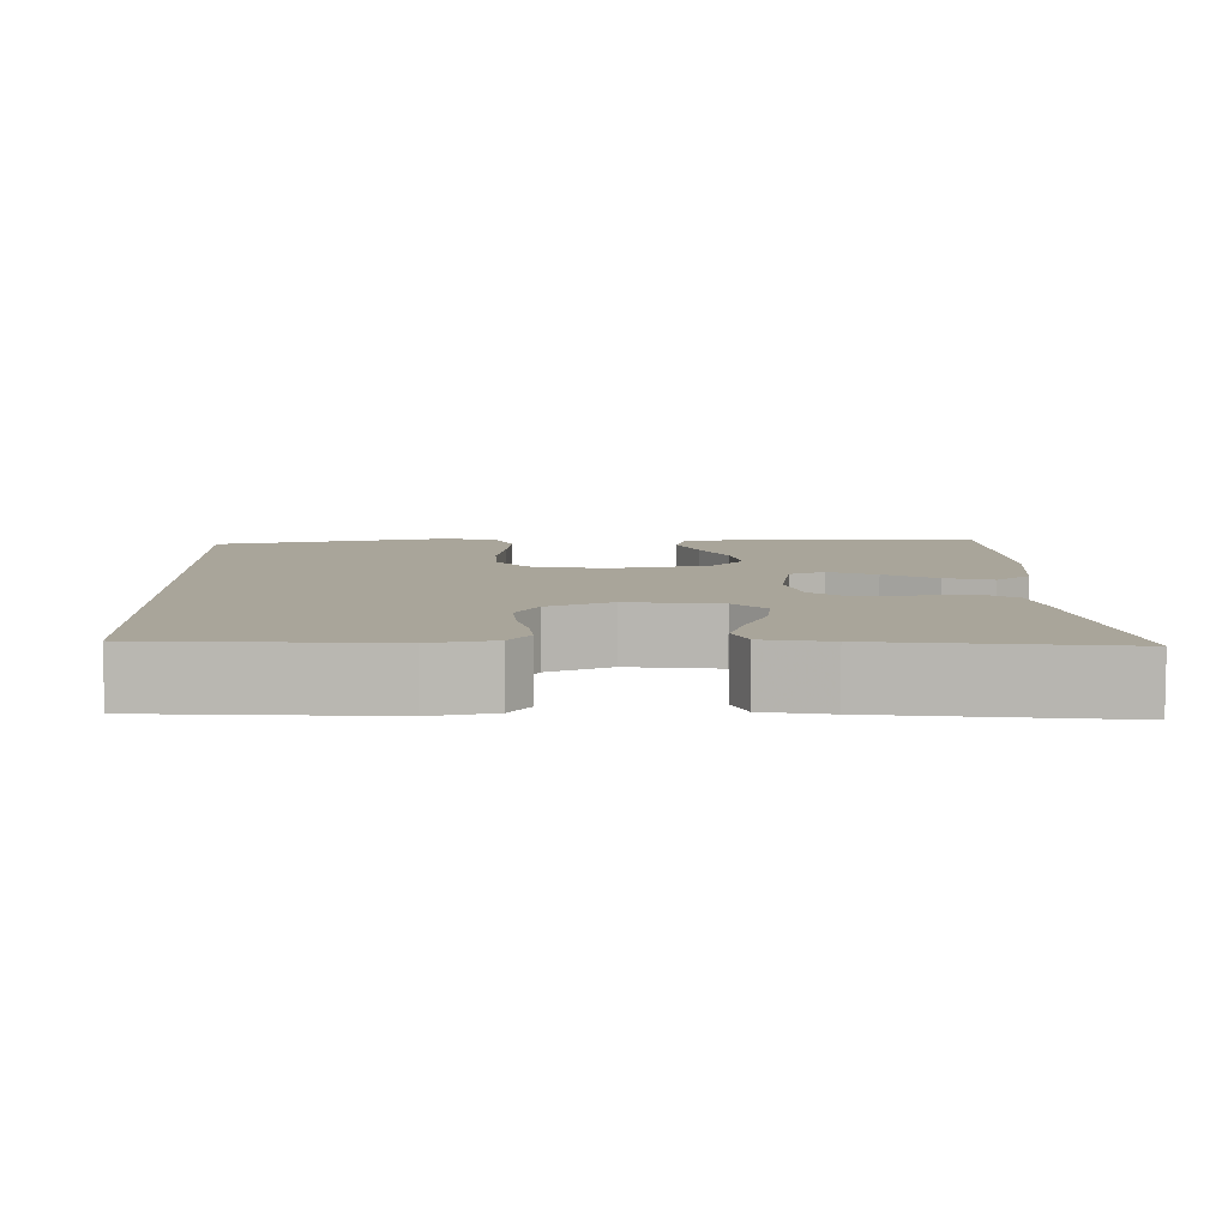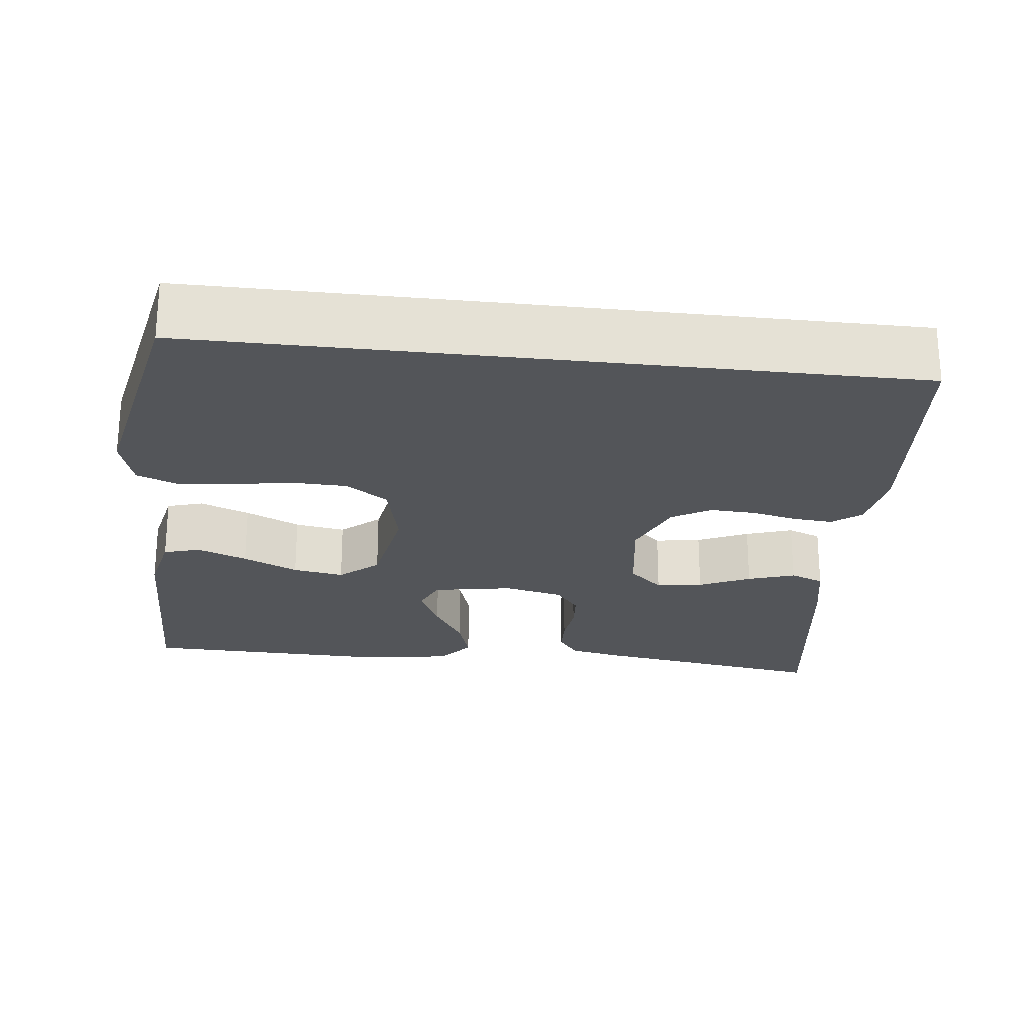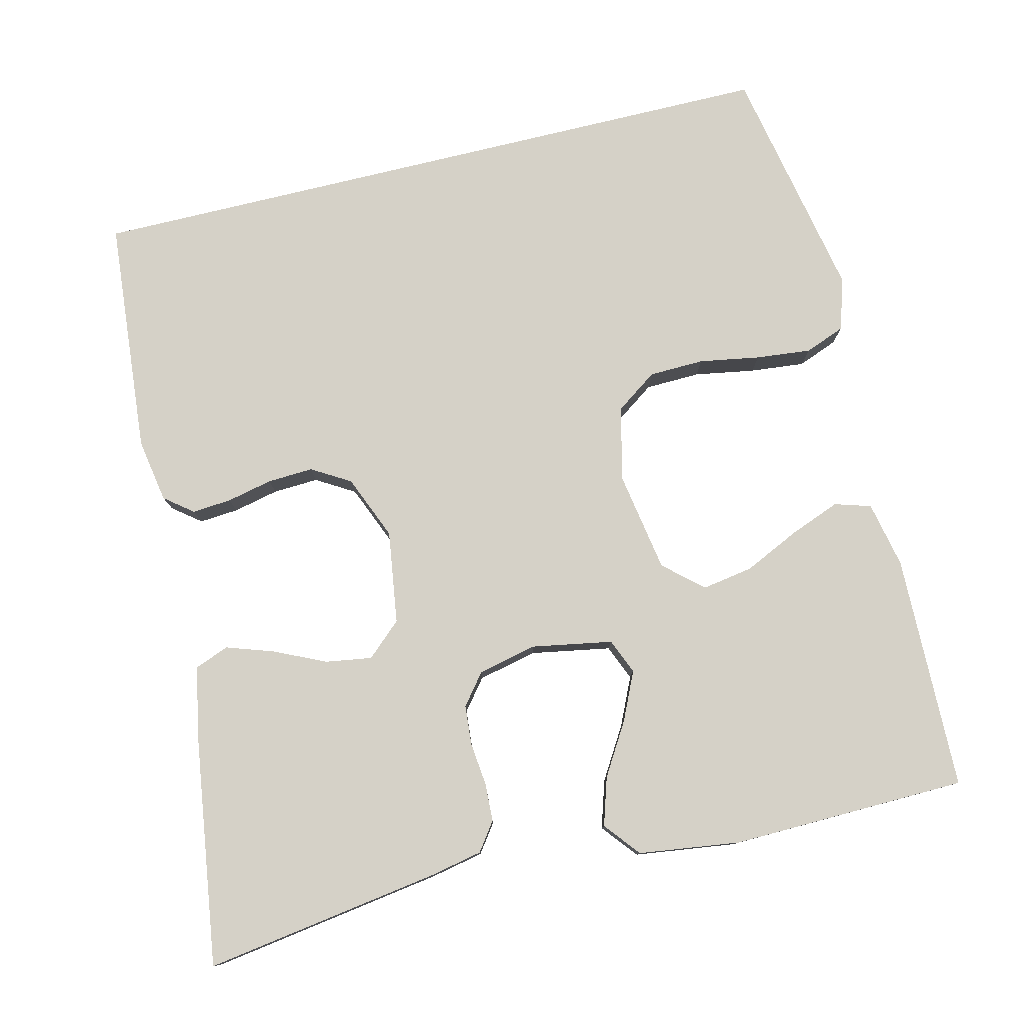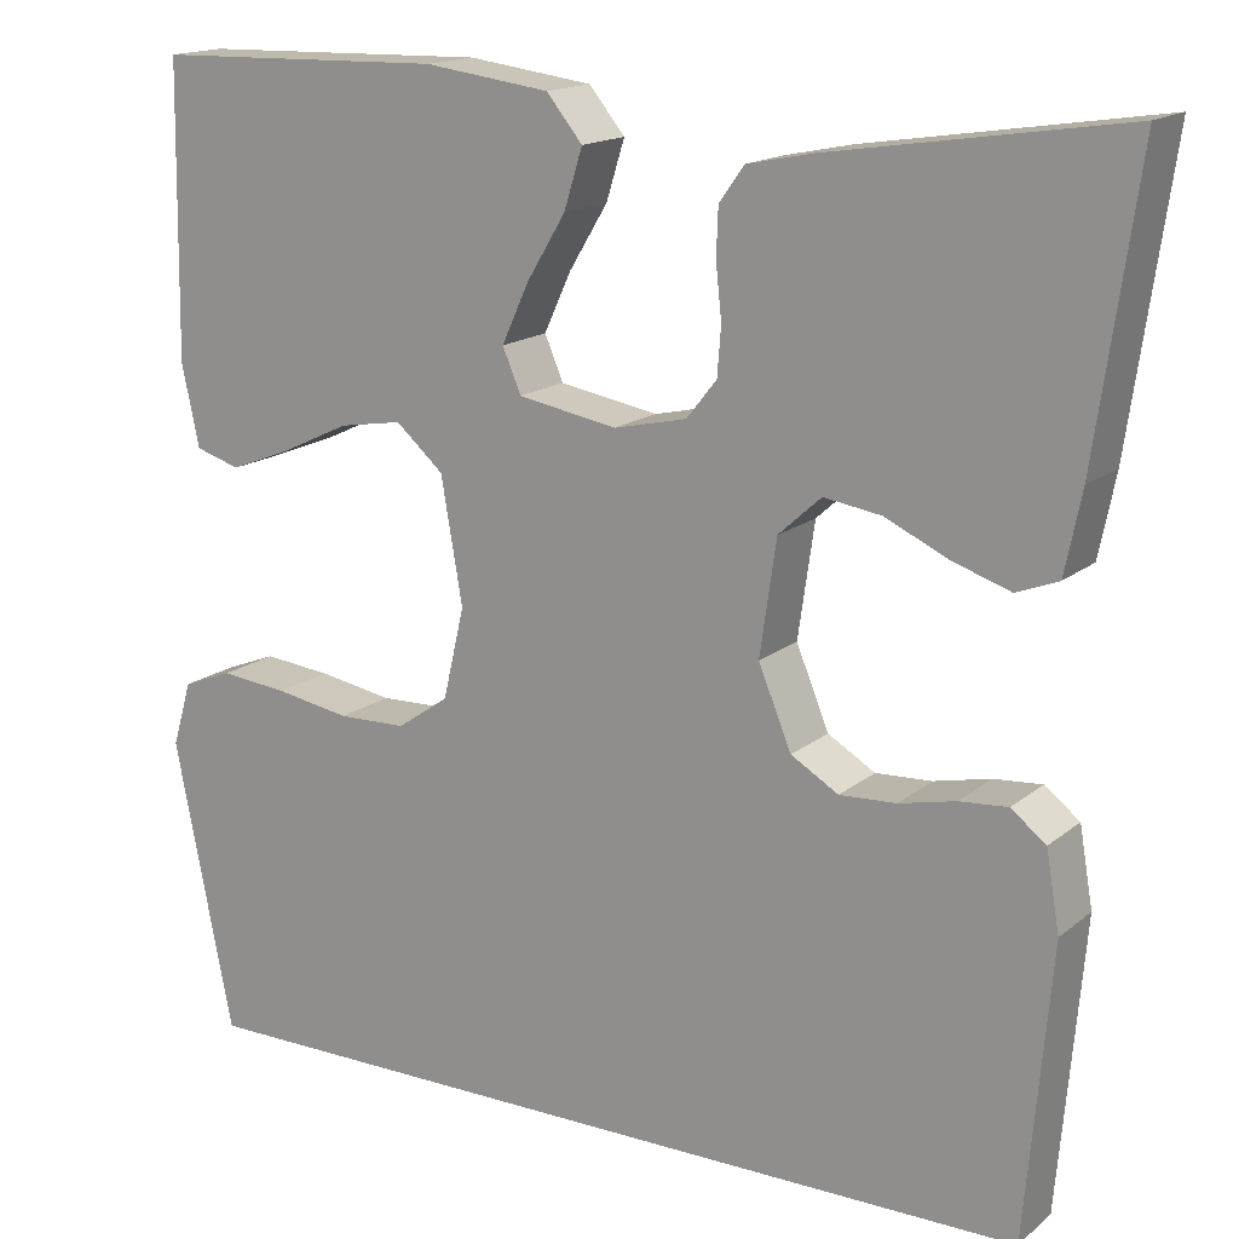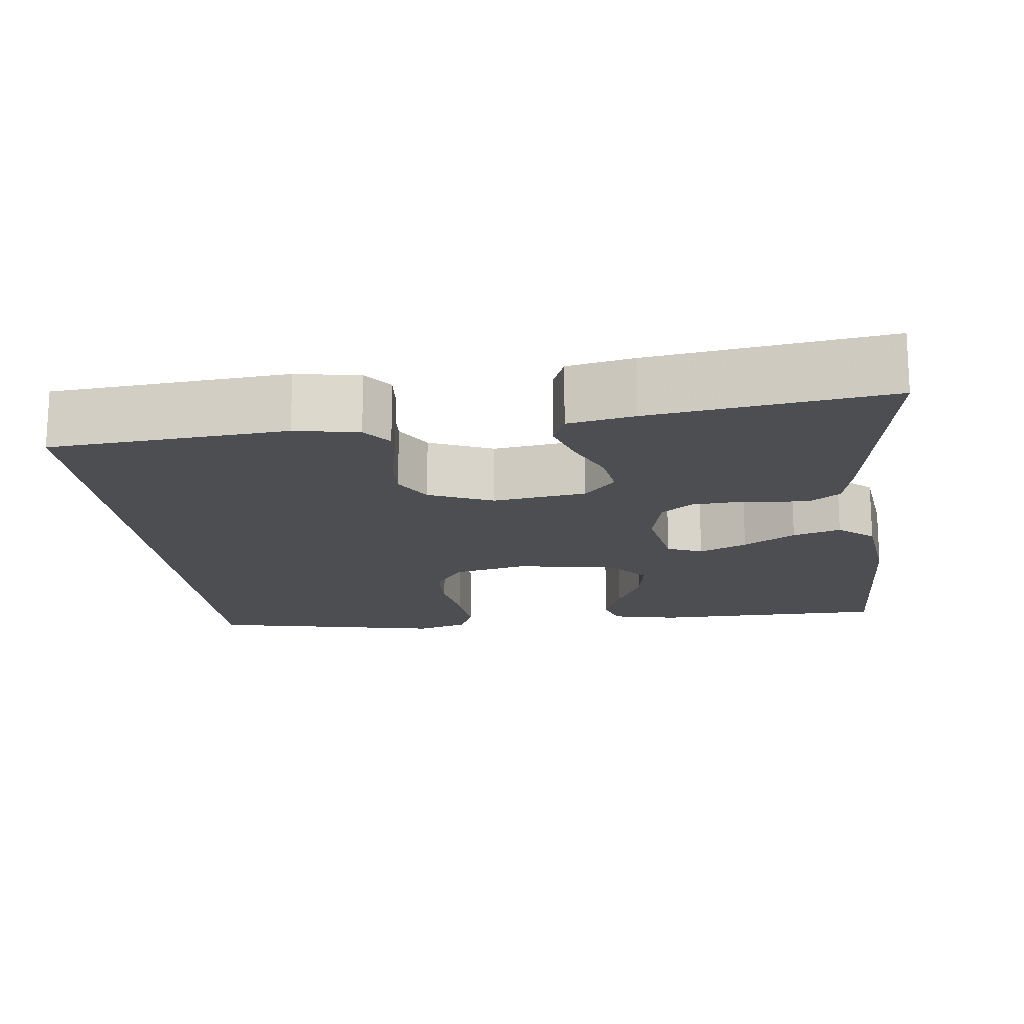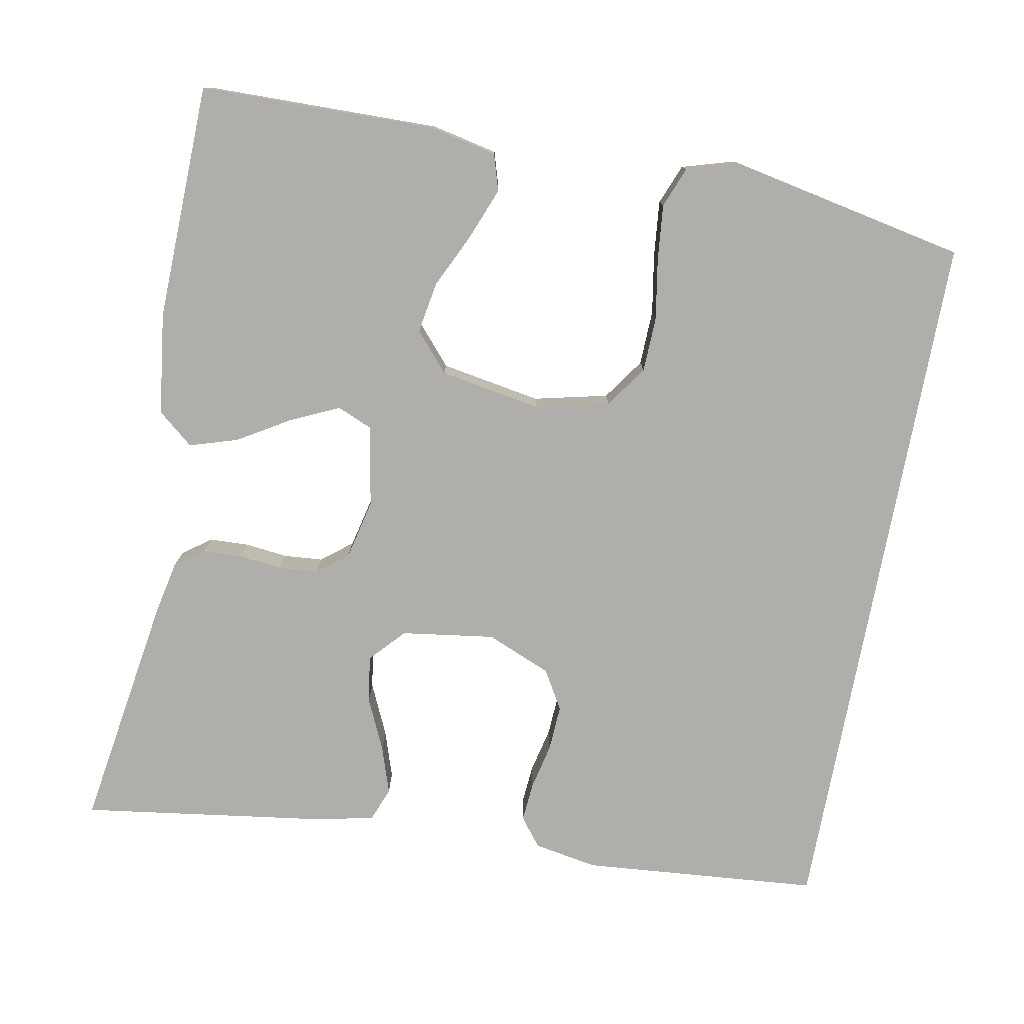
<metadata>
{"format":"obj","ext":"obj","renderer":"f3d","projection":"perspective","resolution":1024,"background":"white","views":[{"elev":7.5,"azim":-92.3,"up":"+Y"},{"elev":-24.1,"azim":173.4,"up":"+Y"},{"elev":79.0,"azim":-13.6,"up":"+Y"},{"elev":16.1,"azim":-147.7,"up":"+Z"},{"elev":-16.7,"azim":-83.5,"up":"+Y"},{"elev":-77.9,"azim":79.3,"up":"+Y"}]}
</metadata>
<code>
v -0.425 0.07 -0.5
v -0.451 0.07 -0.2
v -0.437 0.07 -0.119
v -0.401 0.07 -0.091
v -0.351 0.07 -0.095
v -0.293 0.07 -0.108
v -0.235 0.07 -0.111
v -0.186 0.07 -0.082
v -0.152 0.07 0
v -0.169 0.07 0.118
v -0.213 0.07 0.158
v -0.272 0.07 0.149
v -0.337 0.07 0.119
v -0.397 0.07 0.099
v -0.44 0.07 0.116
v -0.457 0.07 0.2
v -0.5 0.07 0.5
v -0.2 0.07 0.454
v -0.132 0.07 0.44
v -0.106 0.07 0.404
v -0.104 0.07 0.355
v -0.11 0.07 0.3
v -0.106 0.07 0.25
v -0.075 0.07 0.211
v 0 0.07 0.194
v 0.102 0.07 0.212
v 0.121 0.07 0.257
v 0.093 0.07 0.318
v 0.053 0.07 0.384
v 0.034 0.07 0.445
v 0.071 0.07 0.49
v 0.2 0.07 0.507
v 0.5 0.07 0.5
v 0.505 0.07 0.2
v 0.487 0.07 0.116
v 0.441 0.07 0.102
v 0.377 0.07 0.127
v 0.307 0.07 0.16
v 0.242 0.07 0.171
v 0.193 0.07 0.128
v 0.171 0.07 0
v 0.193 0.07 -0.094
v 0.246 0.07 -0.131
v 0.316 0.07 -0.133
v 0.393 0.07 -0.12
v 0.463 0.07 -0.113
v 0.514 0.07 -0.133
v 0.534 0.07 -0.2
v 0.474 0.07 -0.5
v -0.425 0 -0.5
v -0.451 0 -0.2
v -0.437 0 -0.119
v -0.401 0 -0.091
v -0.351 0 -0.095
v -0.293 0 -0.108
v -0.235 0 -0.111
v -0.186 0 -0.082
v -0.152 0 0
v -0.169 0 0.118
v -0.213 0 0.158
v -0.272 0 0.149
v -0.337 0 0.119
v -0.397 0 0.099
v -0.44 0 0.116
v -0.457 0 0.2
v -0.5 0 0.5
v -0.2 0 0.454
v -0.132 0 0.44
v -0.106 0 0.404
v -0.104 0 0.355
v -0.11 0 0.3
v -0.106 0 0.25
v -0.075 0 0.211
v 0 0 0.194
v 0.102 0 0.212
v 0.121 0 0.257
v 0.093 0 0.318
v 0.053 0 0.384
v 0.034 0 0.445
v 0.071 0 0.49
v 0.2 0 0.507
v 0.5 0 0.5
v 0.505 0 0.2
v 0.487 0 0.116
v 0.441 0 0.102
v 0.377 0 0.127
v 0.307 0 0.16
v 0.242 0 0.171
v 0.193 0 0.128
v 0.171 0 0
v 0.193 0 -0.094
v 0.246 0 -0.131
v 0.316 0 -0.133
v 0.393 0 -0.12
v 0.463 0 -0.113
v 0.514 0 -0.133
v 0.534 0 -0.2
v 0.474 0 -0.5
f 44 45 46 47
f 44 47 48 49
f 35 36 37 38
f 33 34 35 38
f 33 38 39
f 32 33 39 40
f 28 29 30 31
f 27 28 31 32
f 19 20 21 22
f 19 22 23
f 18 19 23
f 17 18 23
f 16 17 23 24
f 12 13 14 15
f 12 15 16 24
f 3 4 5 6
f 3 6 7
f 2 3 7
f 1 2 7
f 43 44 49 1
f 27 32 40 41
f 26 27 41
f 25 26 41 42
f 11 12 24 25
f 10 11 25 42
f 9 10 42 43
f 43 1 7 8
f 8 9 43
f 96 95 94 93
f 98 97 96 93
f 87 86 85 84
f 87 84 83 82
f 88 87 82
f 89 88 82 81
f 80 79 78 77
f 81 80 77 76
f 71 70 69 68
f 72 71 68
f 72 68 67
f 72 67 66
f 73 72 66 65
f 64 63 62 61
f 73 65 64 61
f 55 54 53 52
f 56 55 52
f 56 52 51
f 56 51 50
f 50 98 93 92
f 90 89 81 76
f 90 76 75
f 91 90 75 74
f 74 73 61 60
f 91 74 60 59
f 92 91 59 58
f 57 56 50 92
f 92 58 57
f 1 50 51 2
f 2 51 52 3
f 3 52 53 4
f 4 53 54 5
f 5 54 55 6
f 6 55 56 7
f 7 56 57 8
f 8 57 58 9
f 9 58 59 10
f 10 59 60 11
f 11 60 61 12
f 12 61 62 13
f 13 62 63 14
f 14 63 64 15
f 15 64 65 16
f 16 65 66 17
f 17 66 67 18
f 18 67 68 19
f 19 68 69 20
f 20 69 70 21
f 21 70 71 22
f 22 71 72 23
f 23 72 73 24
f 24 73 74 25
f 25 74 75 26
f 26 75 76 27
f 27 76 77 28
f 28 77 78 29
f 29 78 79 30
f 30 79 80 31
f 31 80 81 32
f 32 81 82 33
f 33 82 83 34
f 34 83 84 35
f 35 84 85 36
f 36 85 86 37
f 37 86 87 38
f 38 87 88 39
f 39 88 89 40
f 40 89 90 41
f 41 90 91 42
f 42 91 92 43
f 43 92 93 44
f 44 93 94 45
f 45 94 95 46
f 46 95 96 47
f 47 96 97 48
f 48 97 98 49
f 49 98 50 1

</code>
